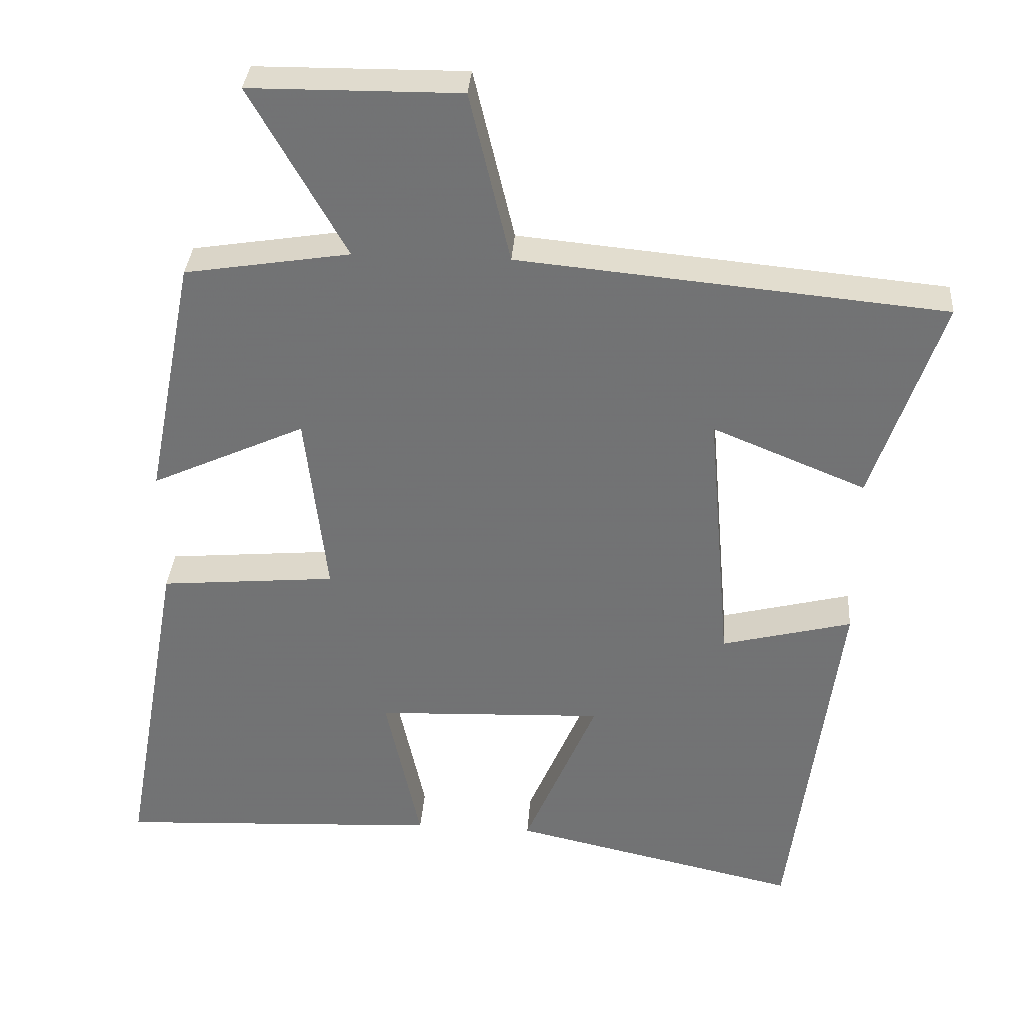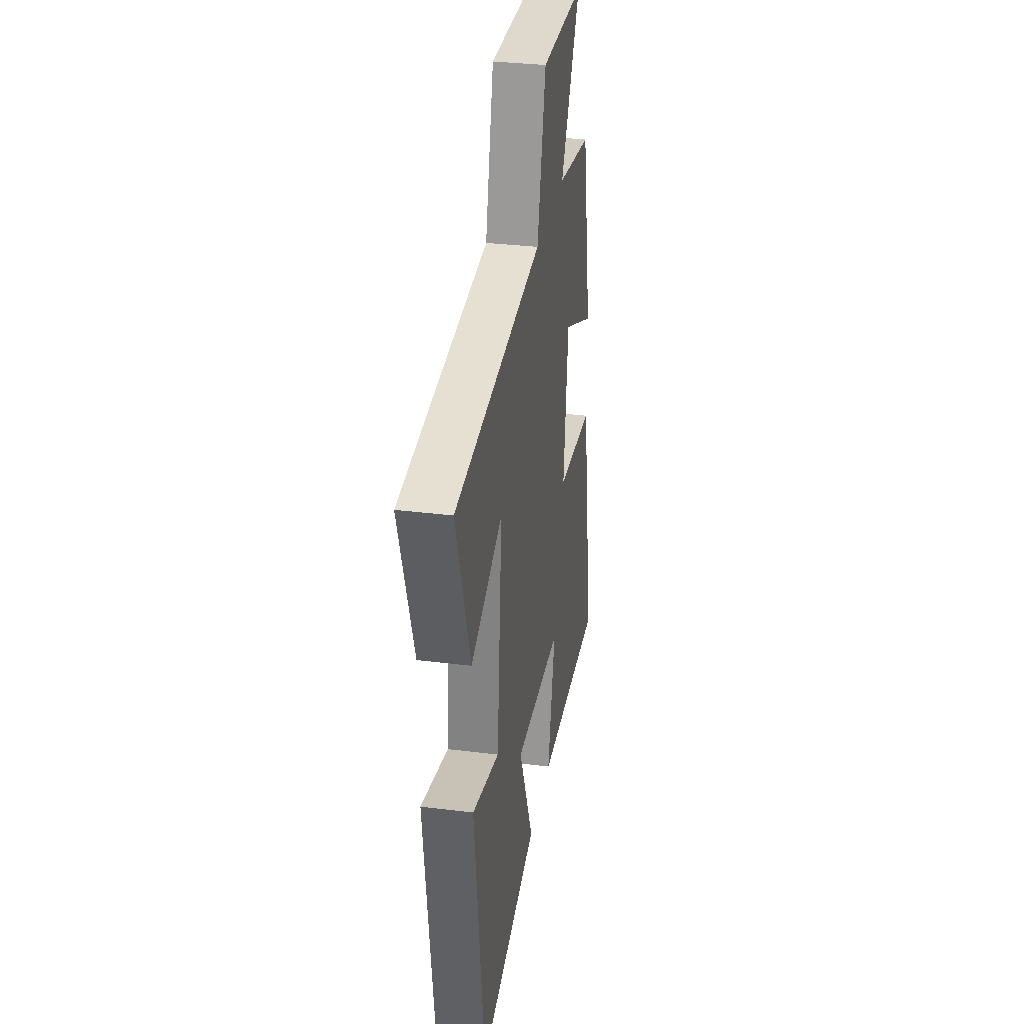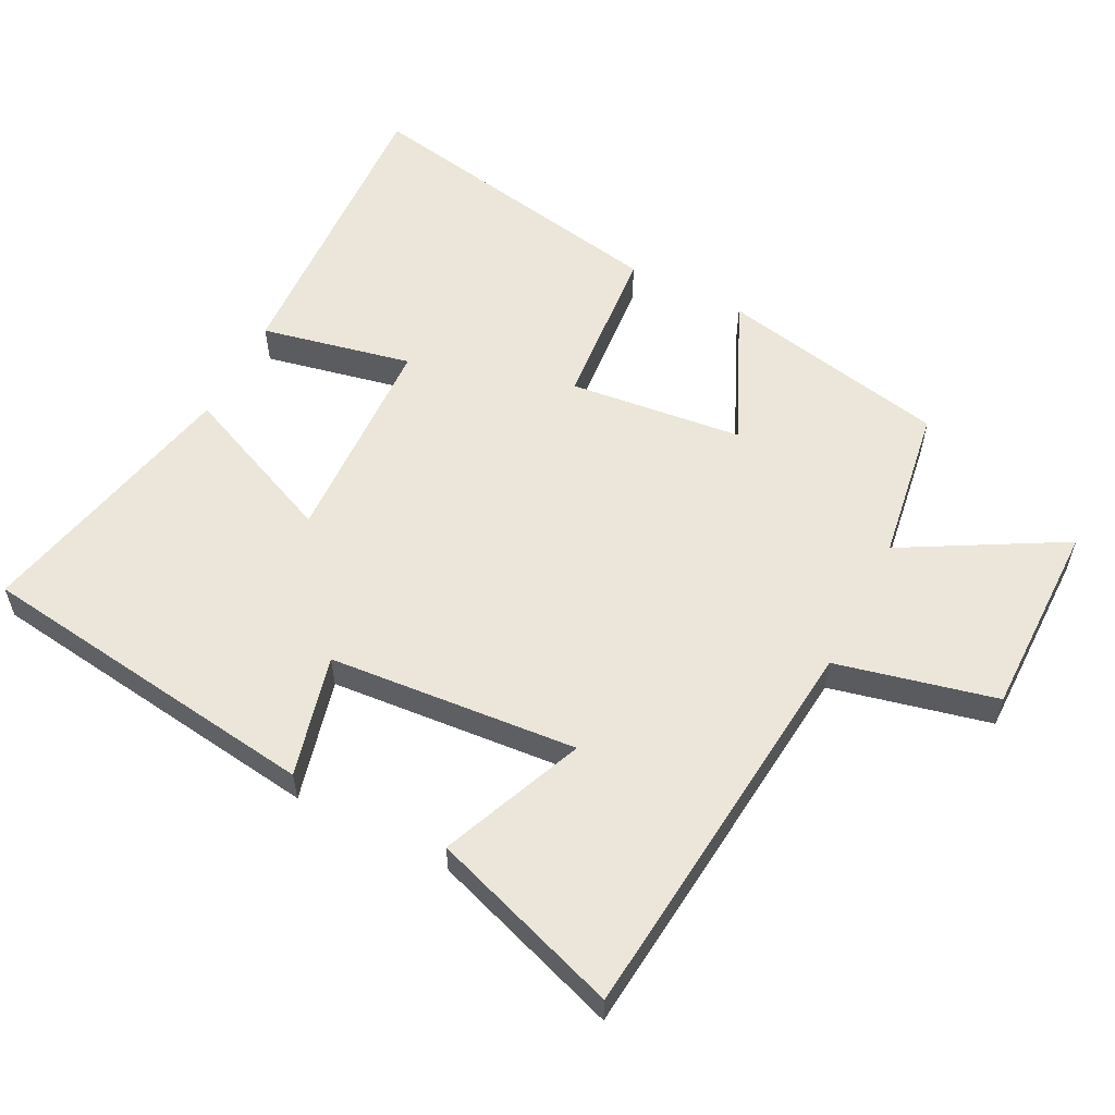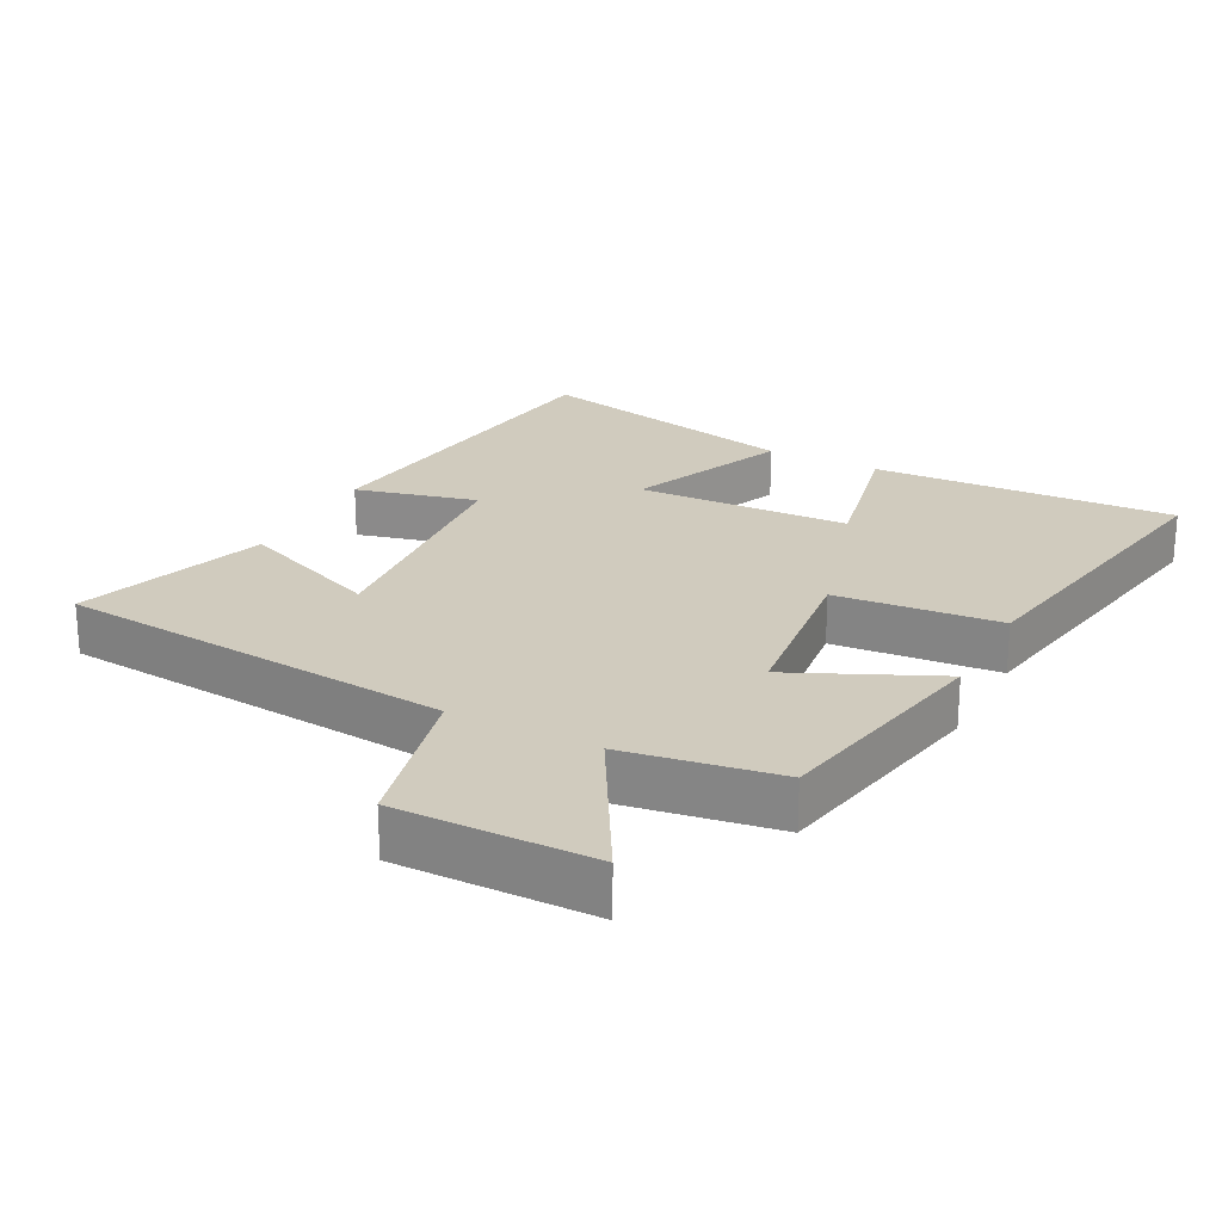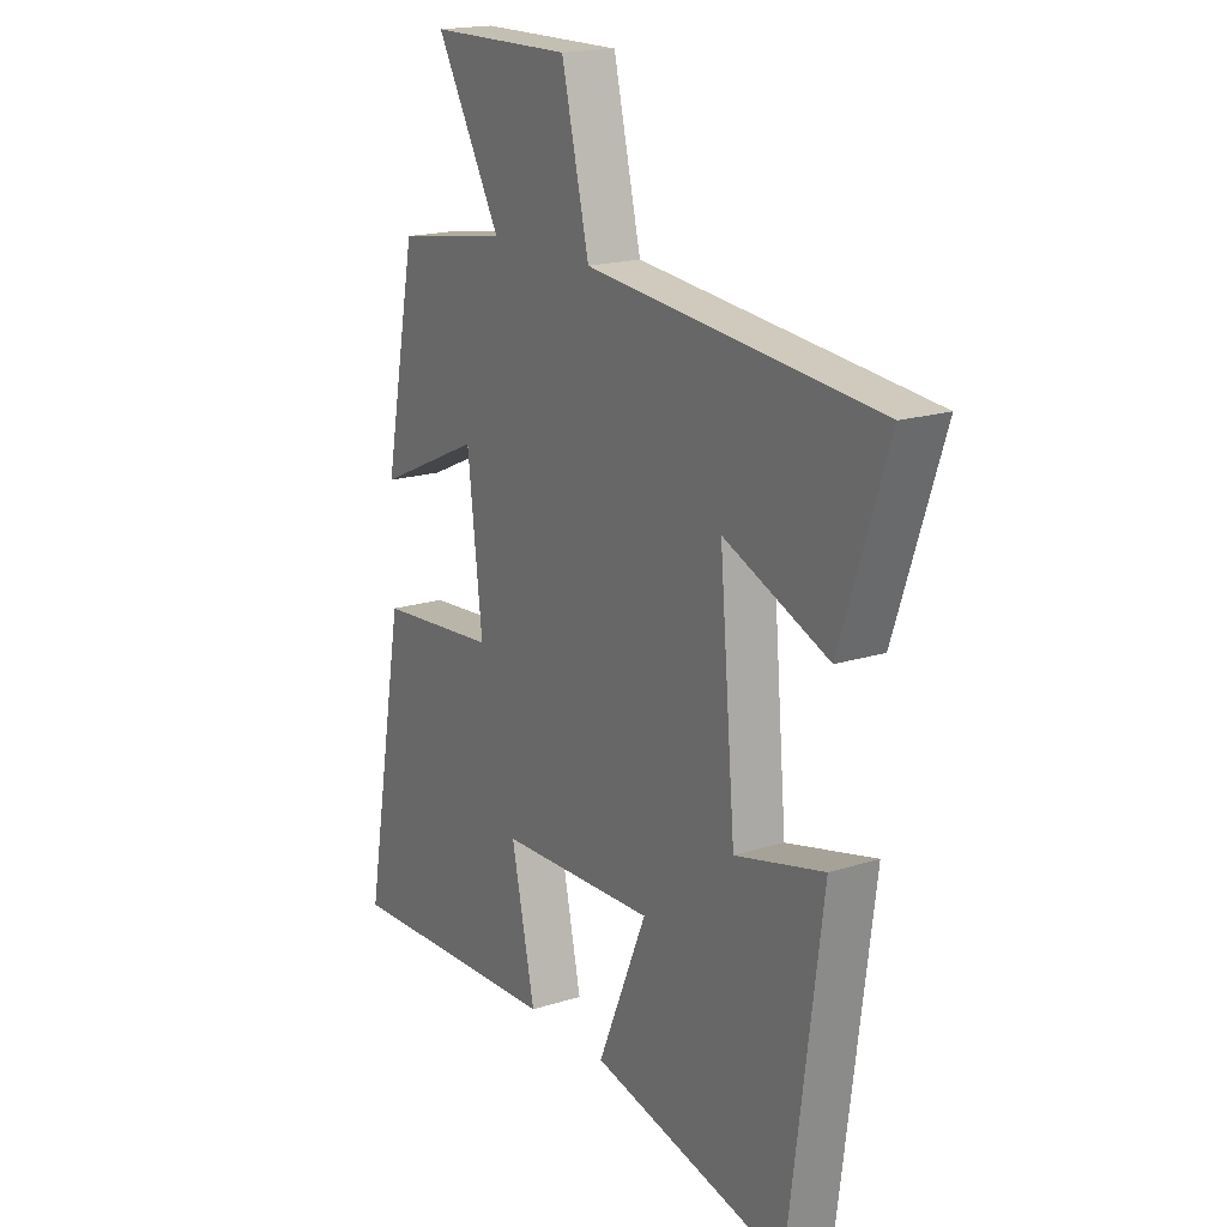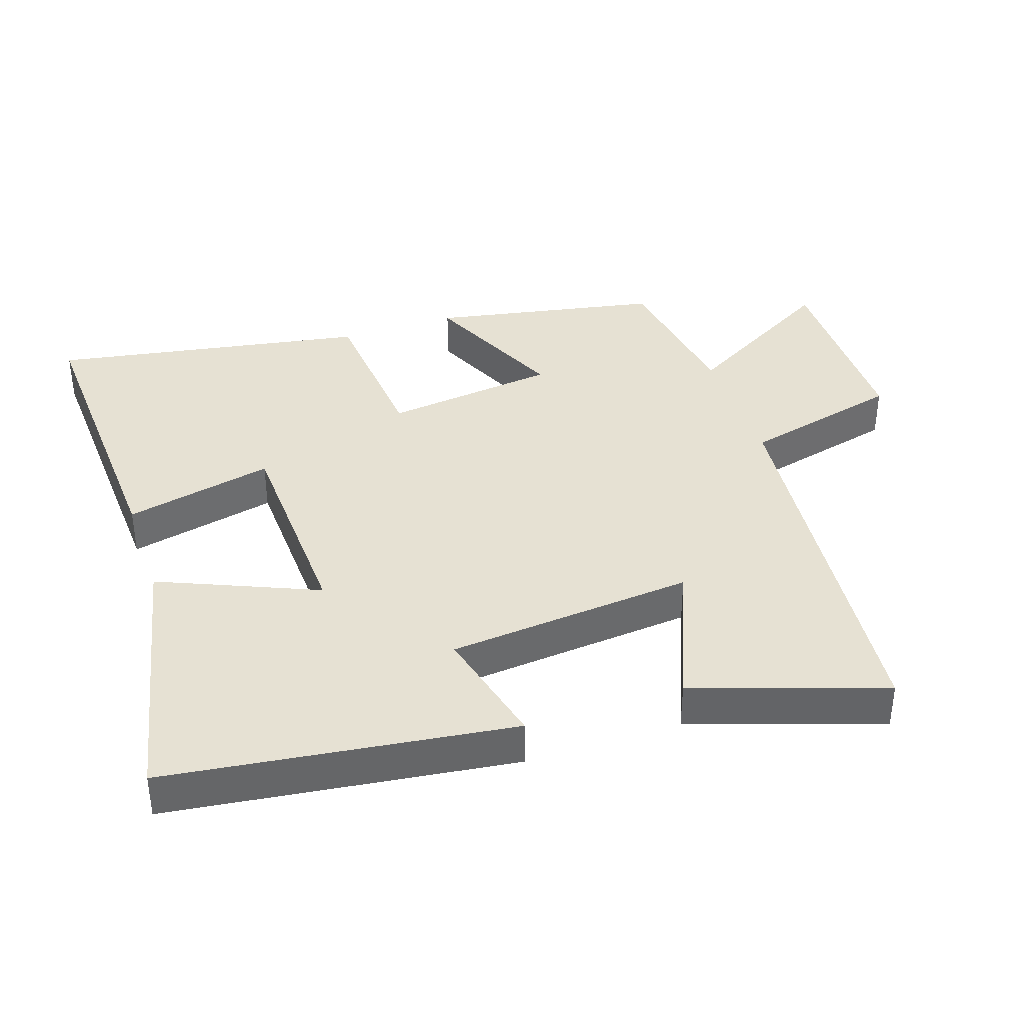
<metadata>
{"format":"obj","ext":"obj","renderer":"f3d","projection":"perspective","resolution":1024,"background":"white","views":[{"elev":33.8,"azim":-175.9,"up":"+Z"},{"elev":32.6,"azim":-80.1,"up":"+Z"},{"elev":57.4,"azim":-62.8,"up":"+Y"},{"elev":23.5,"azim":27.4,"up":"+Y"},{"elev":18.1,"azim":-121.7,"up":"+Z"},{"elev":38.8,"azim":-108.7,"up":"+Y"}]}
</metadata>
<code>
v -0.432 0.07 -0.589
v -0.5 0.07 -0.075
v -0.32 0.07 -0.12
v -0.288 0.07 0.248
v -0.5 0.07 0.161
v -0.596 0.07 0.444
v -0.008 0.07 0.5
v 0.048 0.07 0.736
v 0.338 0.07 0.734
v 0.206 0.07 0.5
v 0.434 0.07 0.464
v 0.5 0.07 0.126
v 0.287 0.07 0.223
v 0.257 0.07 -0.033
v 0.5 0.07 -0.054
v 0.583 0.07 -0.521
v 0.135 0.07 -0.5
v 0.183 0.07 -0.278
v -0.133 0.07 -0.266
v -0.033 0.07 -0.5
v -0.432 0 -0.589
v -0.5 0 -0.075
v -0.32 0 -0.12
v -0.288 0 0.248
v -0.5 0 0.161
v -0.596 0 0.444
v -0.008 0 0.5
v 0.048 0 0.736
v 0.338 0 0.734
v 0.206 0 0.5
v 0.434 0 0.464
v 0.5 0 0.126
v 0.287 0 0.223
v 0.257 0 -0.033
v 0.5 0 -0.054
v 0.583 0 -0.521
v 0.135 0 -0.5
v 0.183 0 -0.278
v -0.133 0 -0.266
v -0.033 0 -0.5
f 19 20 1 2
f 18 19 2 3
f 15 16 17 18
f 14 15 18 3
f 13 14 3 4
f 10 11 12 13
f 10 13 4
f 7 8 9 10
f 6 7 10
f 4 5 6 10
f 22 21 40 39
f 23 22 39 38
f 38 37 36 35
f 23 38 35 34
f 24 23 34 33
f 33 32 31 30
f 24 33 30
f 30 29 28 27
f 30 27 26
f 30 26 25 24
f 1 21 22 2
f 2 22 23 3
f 3 23 24 4
f 4 24 25 5
f 5 25 26 6
f 6 26 27 7
f 7 27 28 8
f 8 28 29 9
f 9 29 30 10
f 10 30 31 11
f 11 31 32 12
f 12 32 33 13
f 13 33 34 14
f 14 34 35 15
f 15 35 36 16
f 16 36 37 17
f 17 37 38 18
f 18 38 39 19
f 19 39 40 20
f 20 40 21 1

</code>
